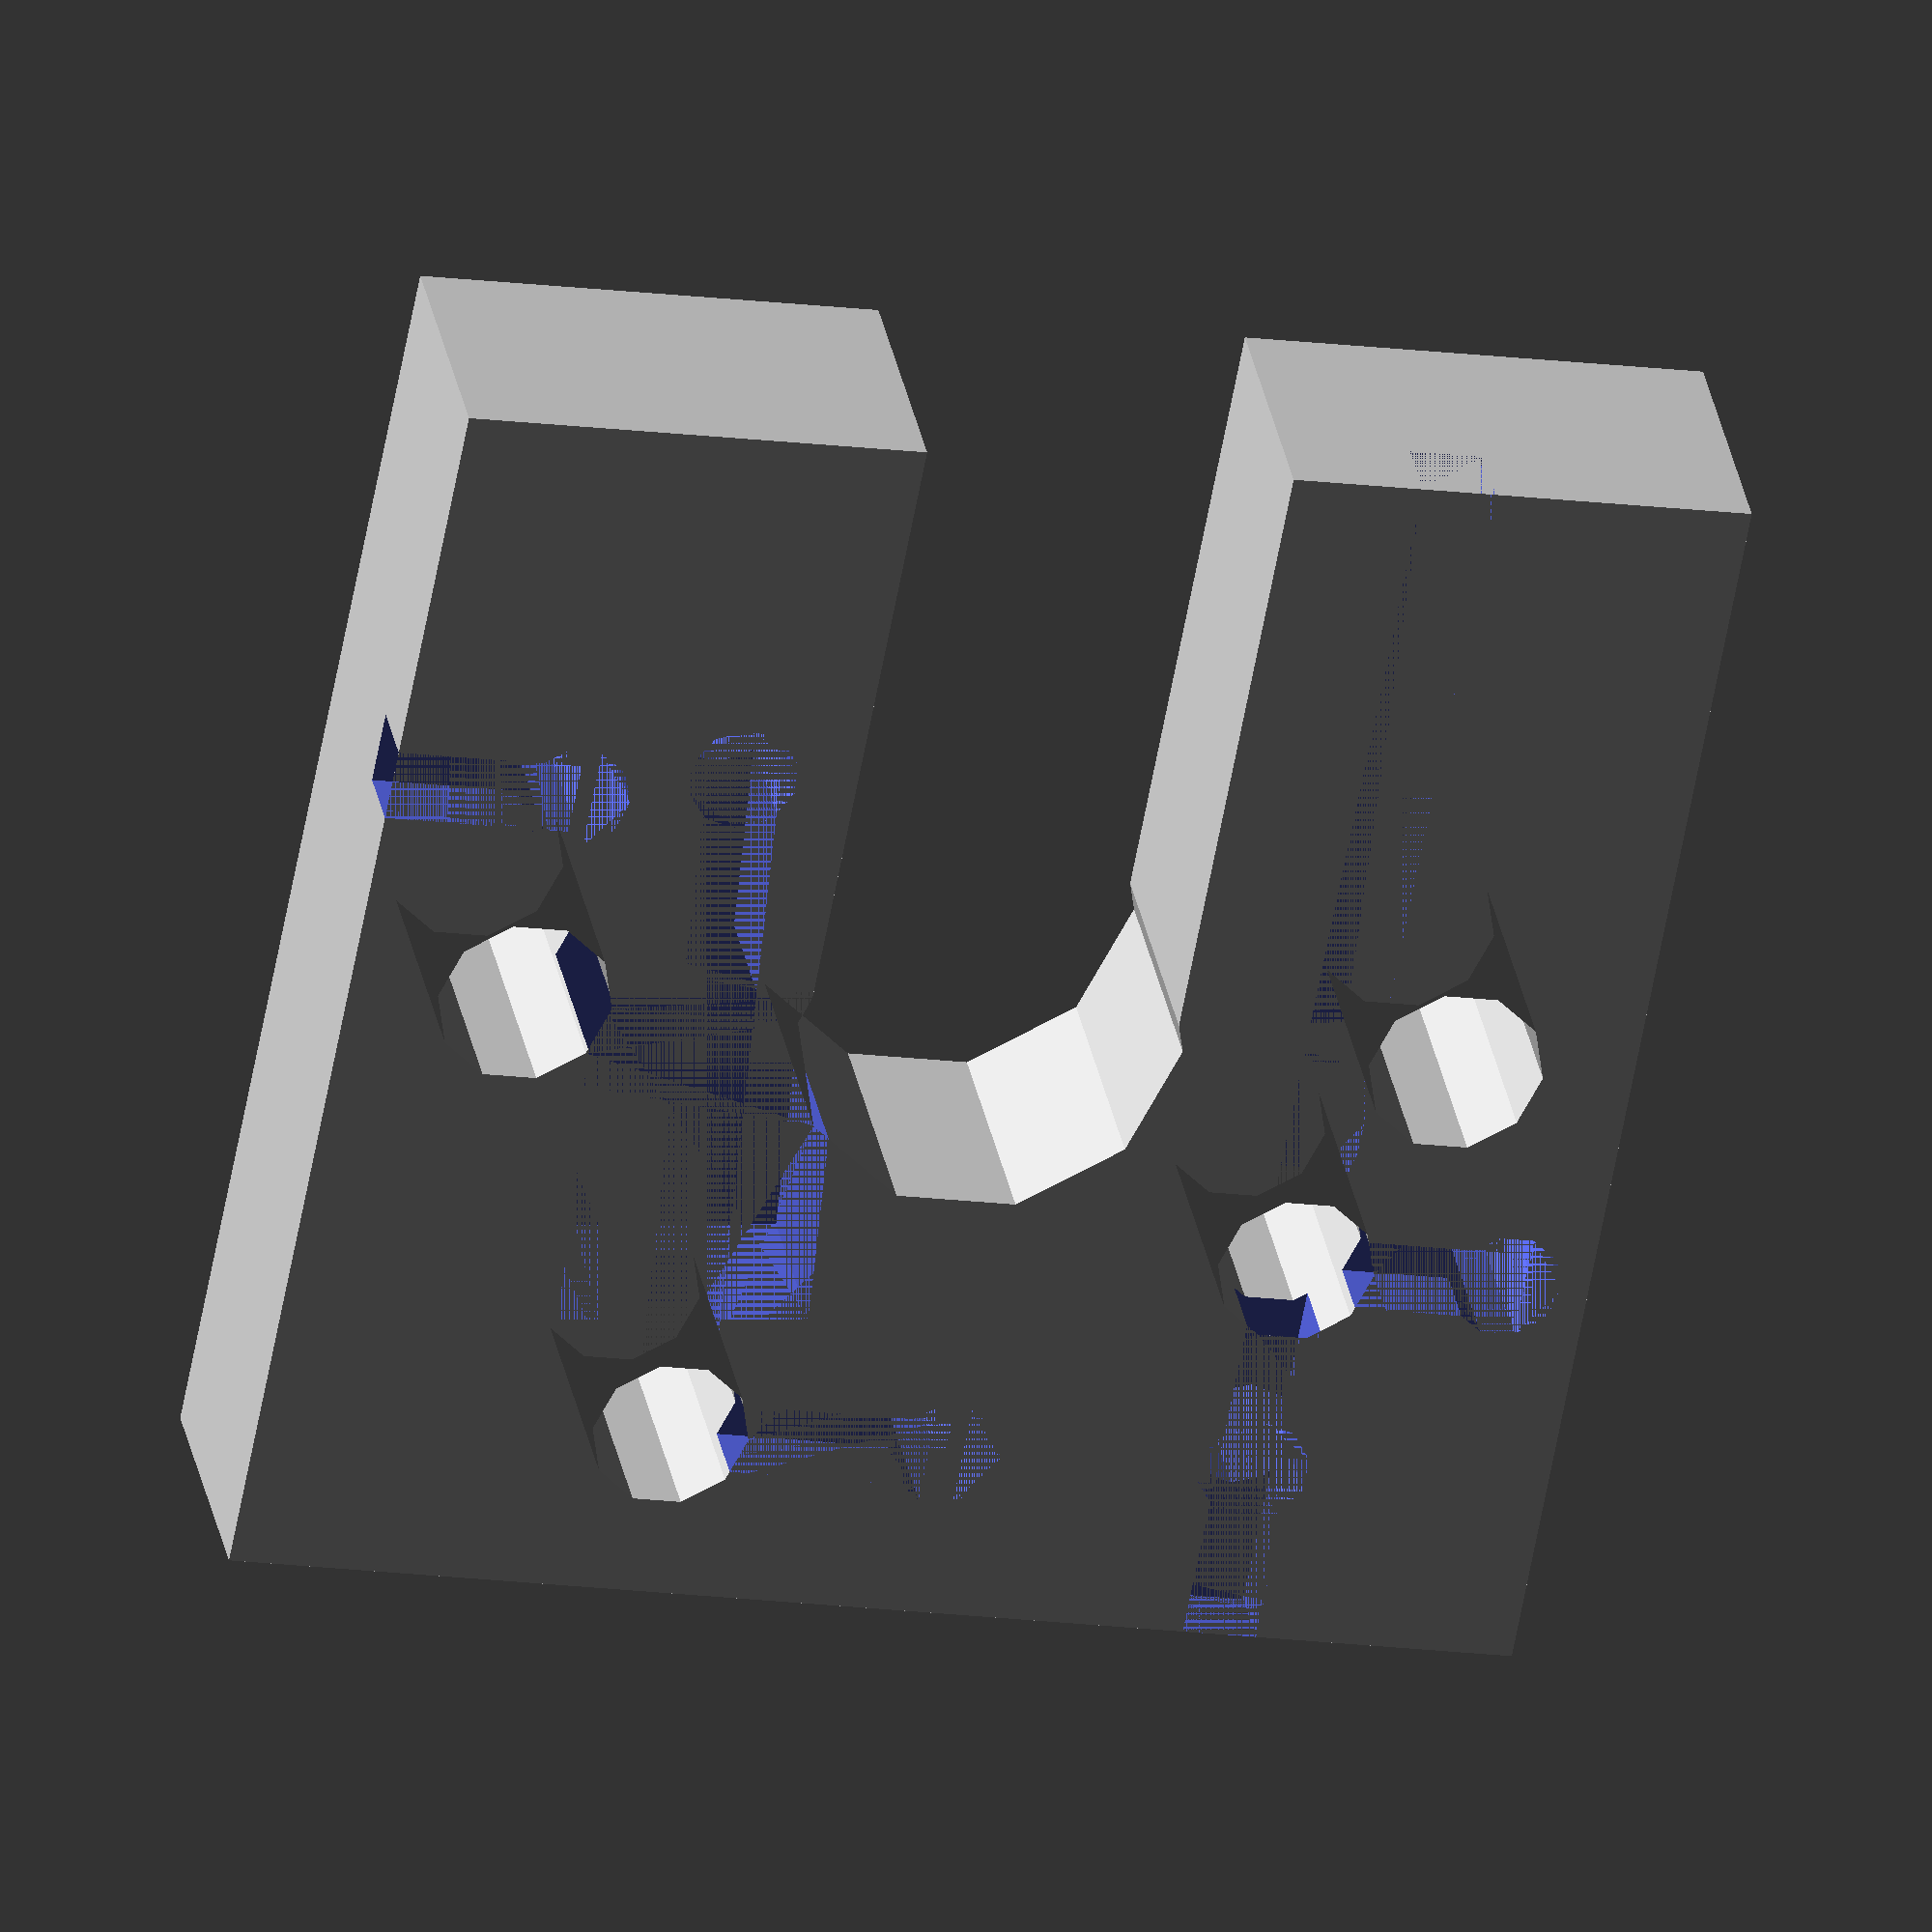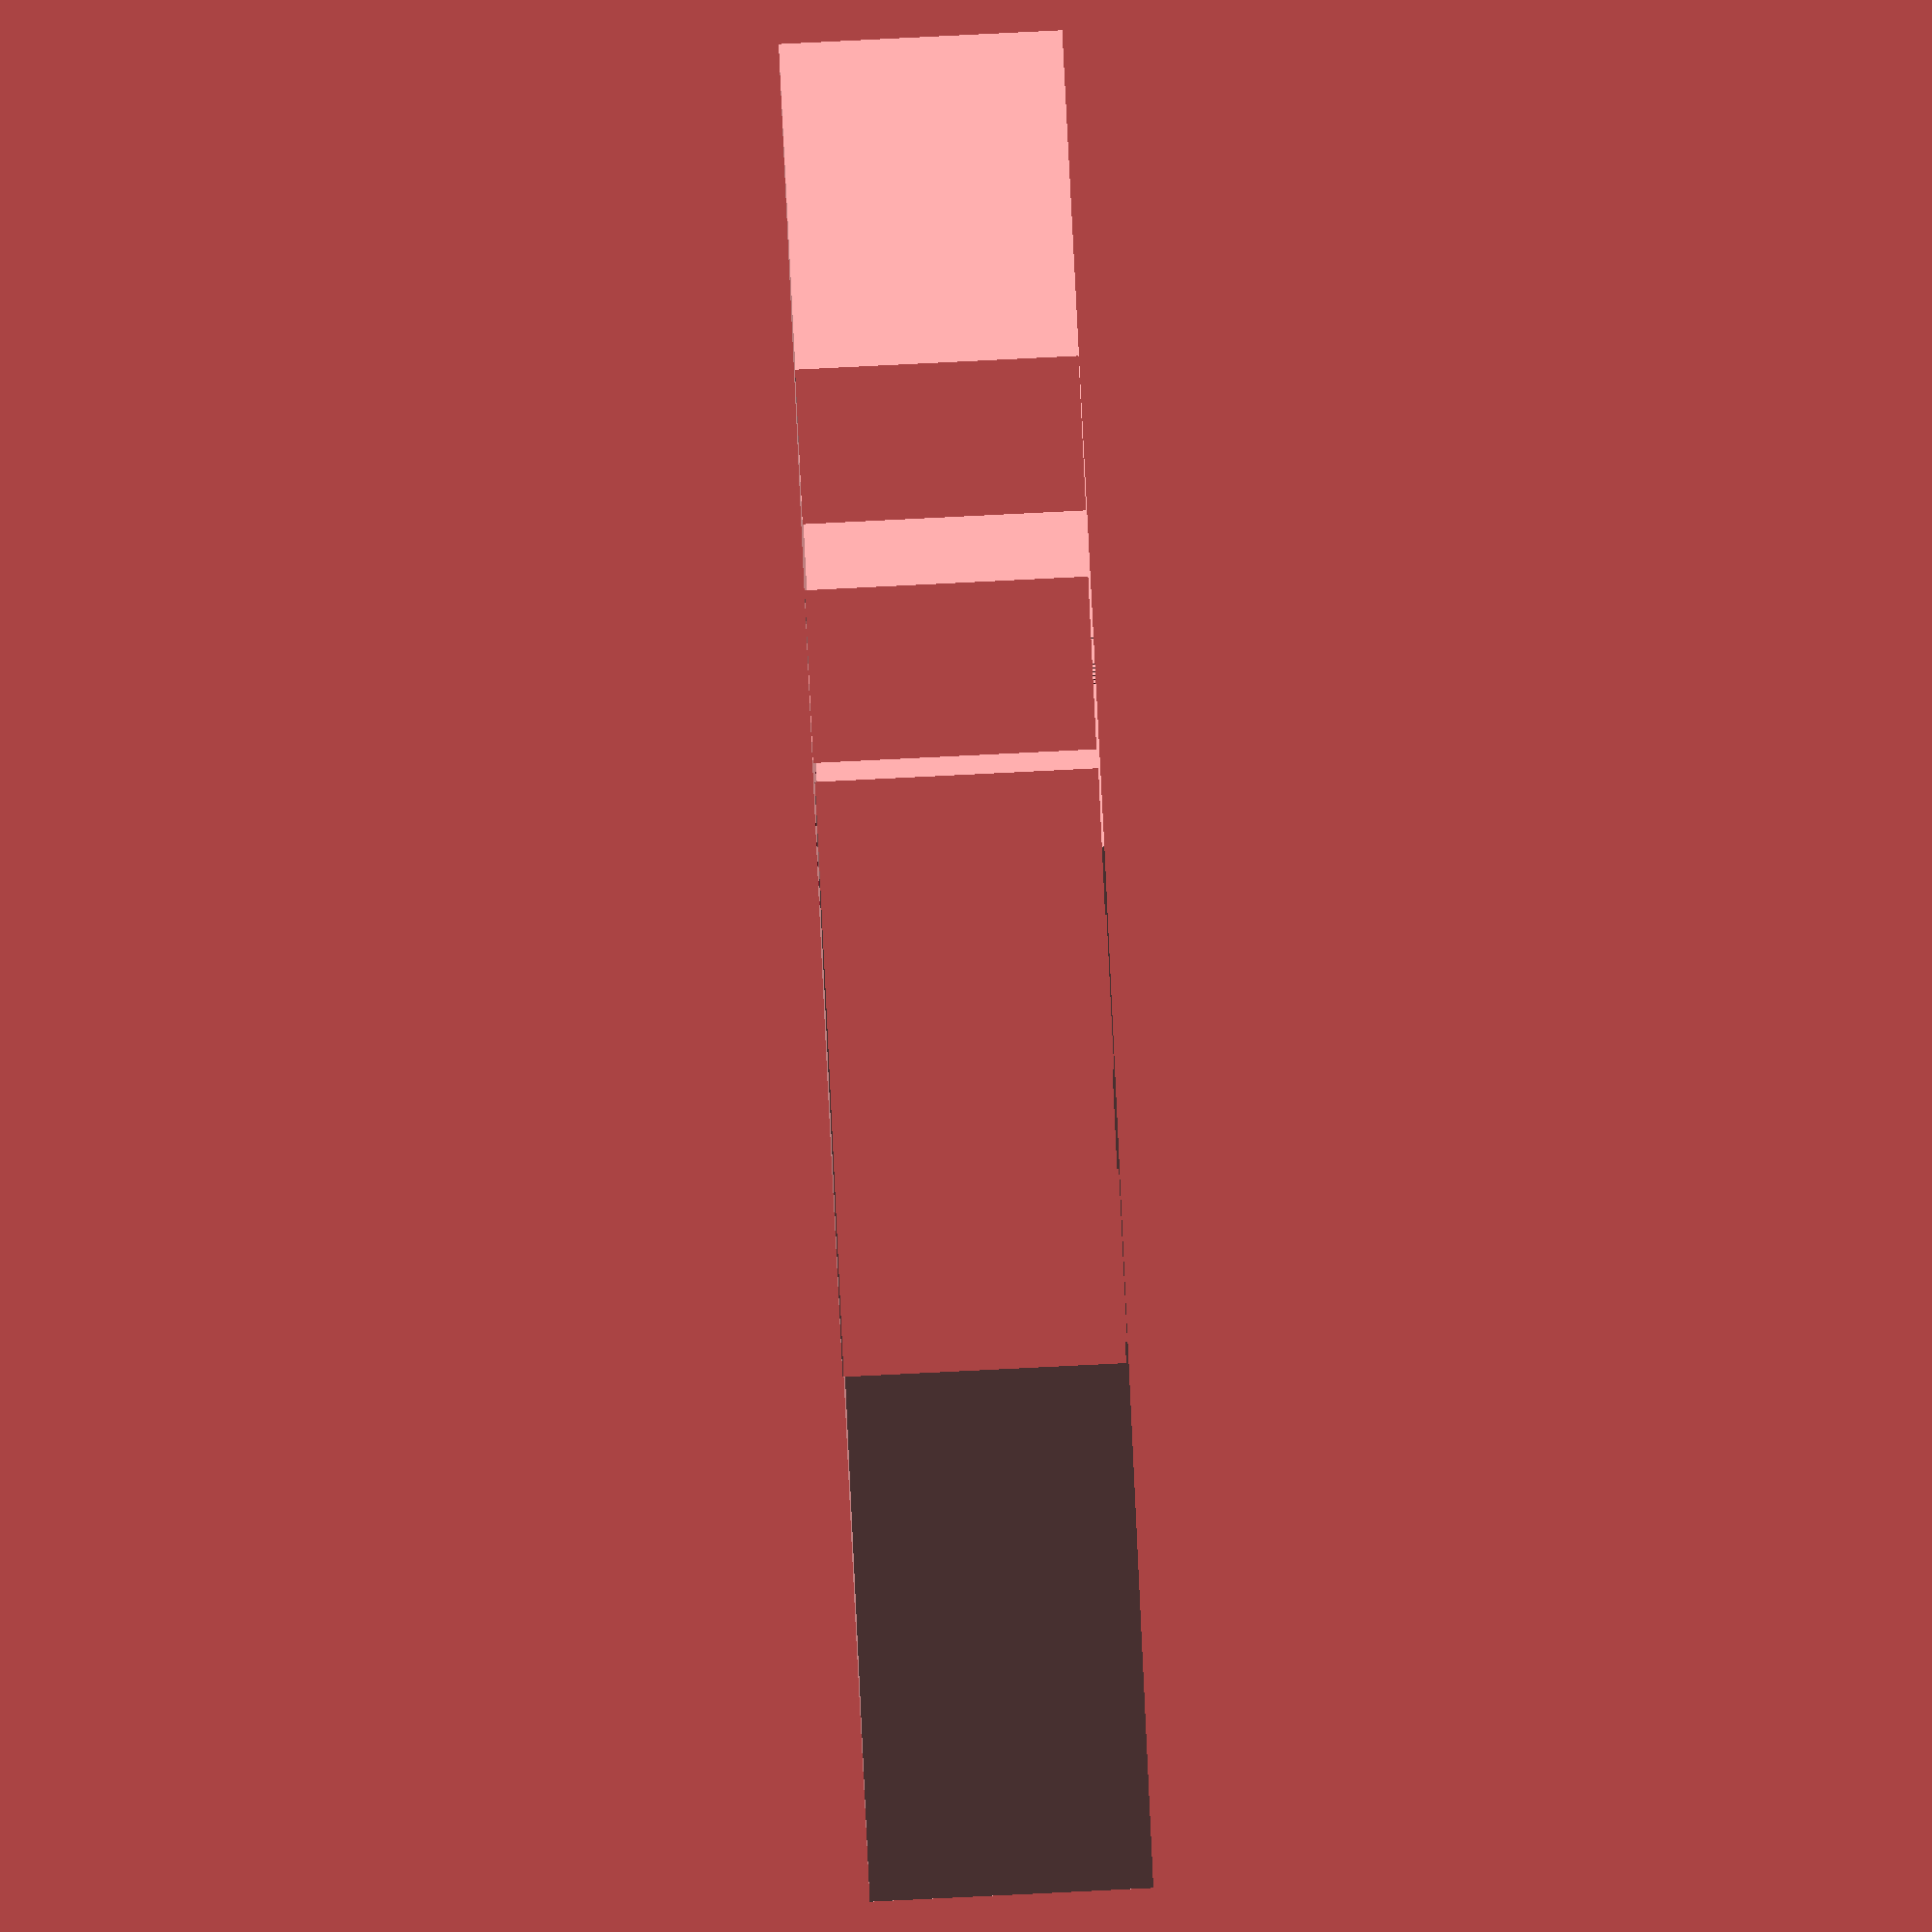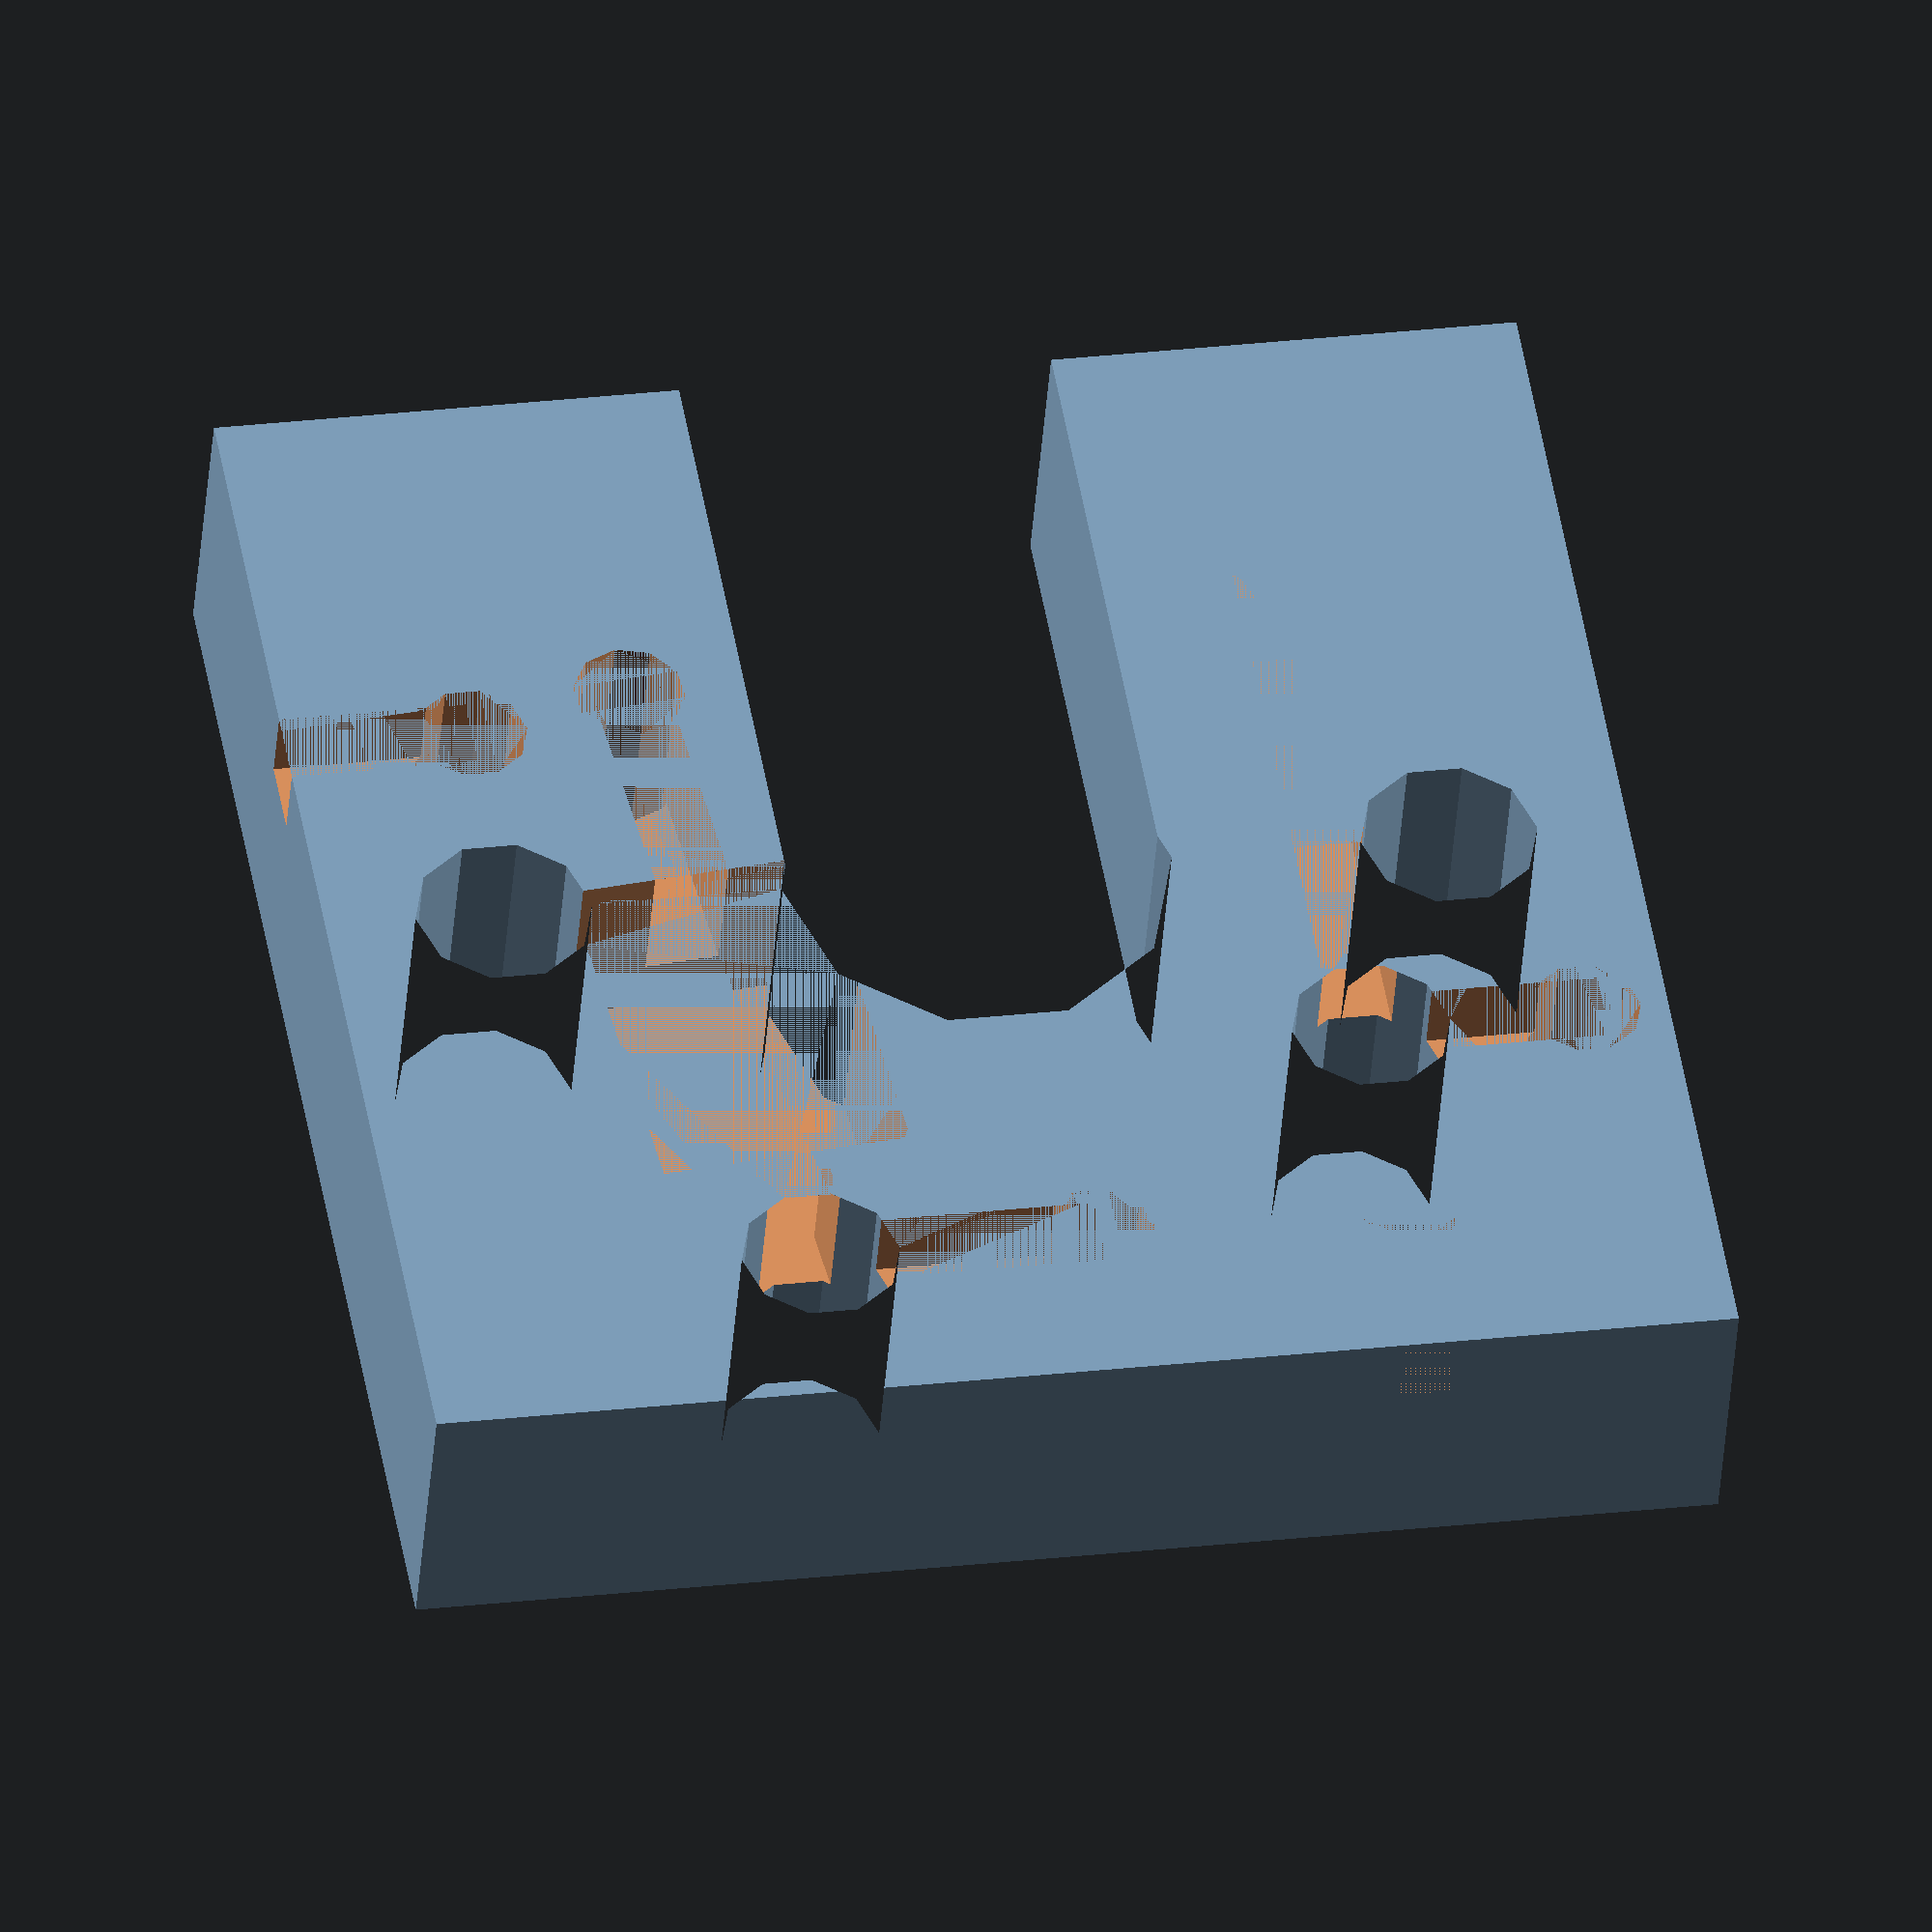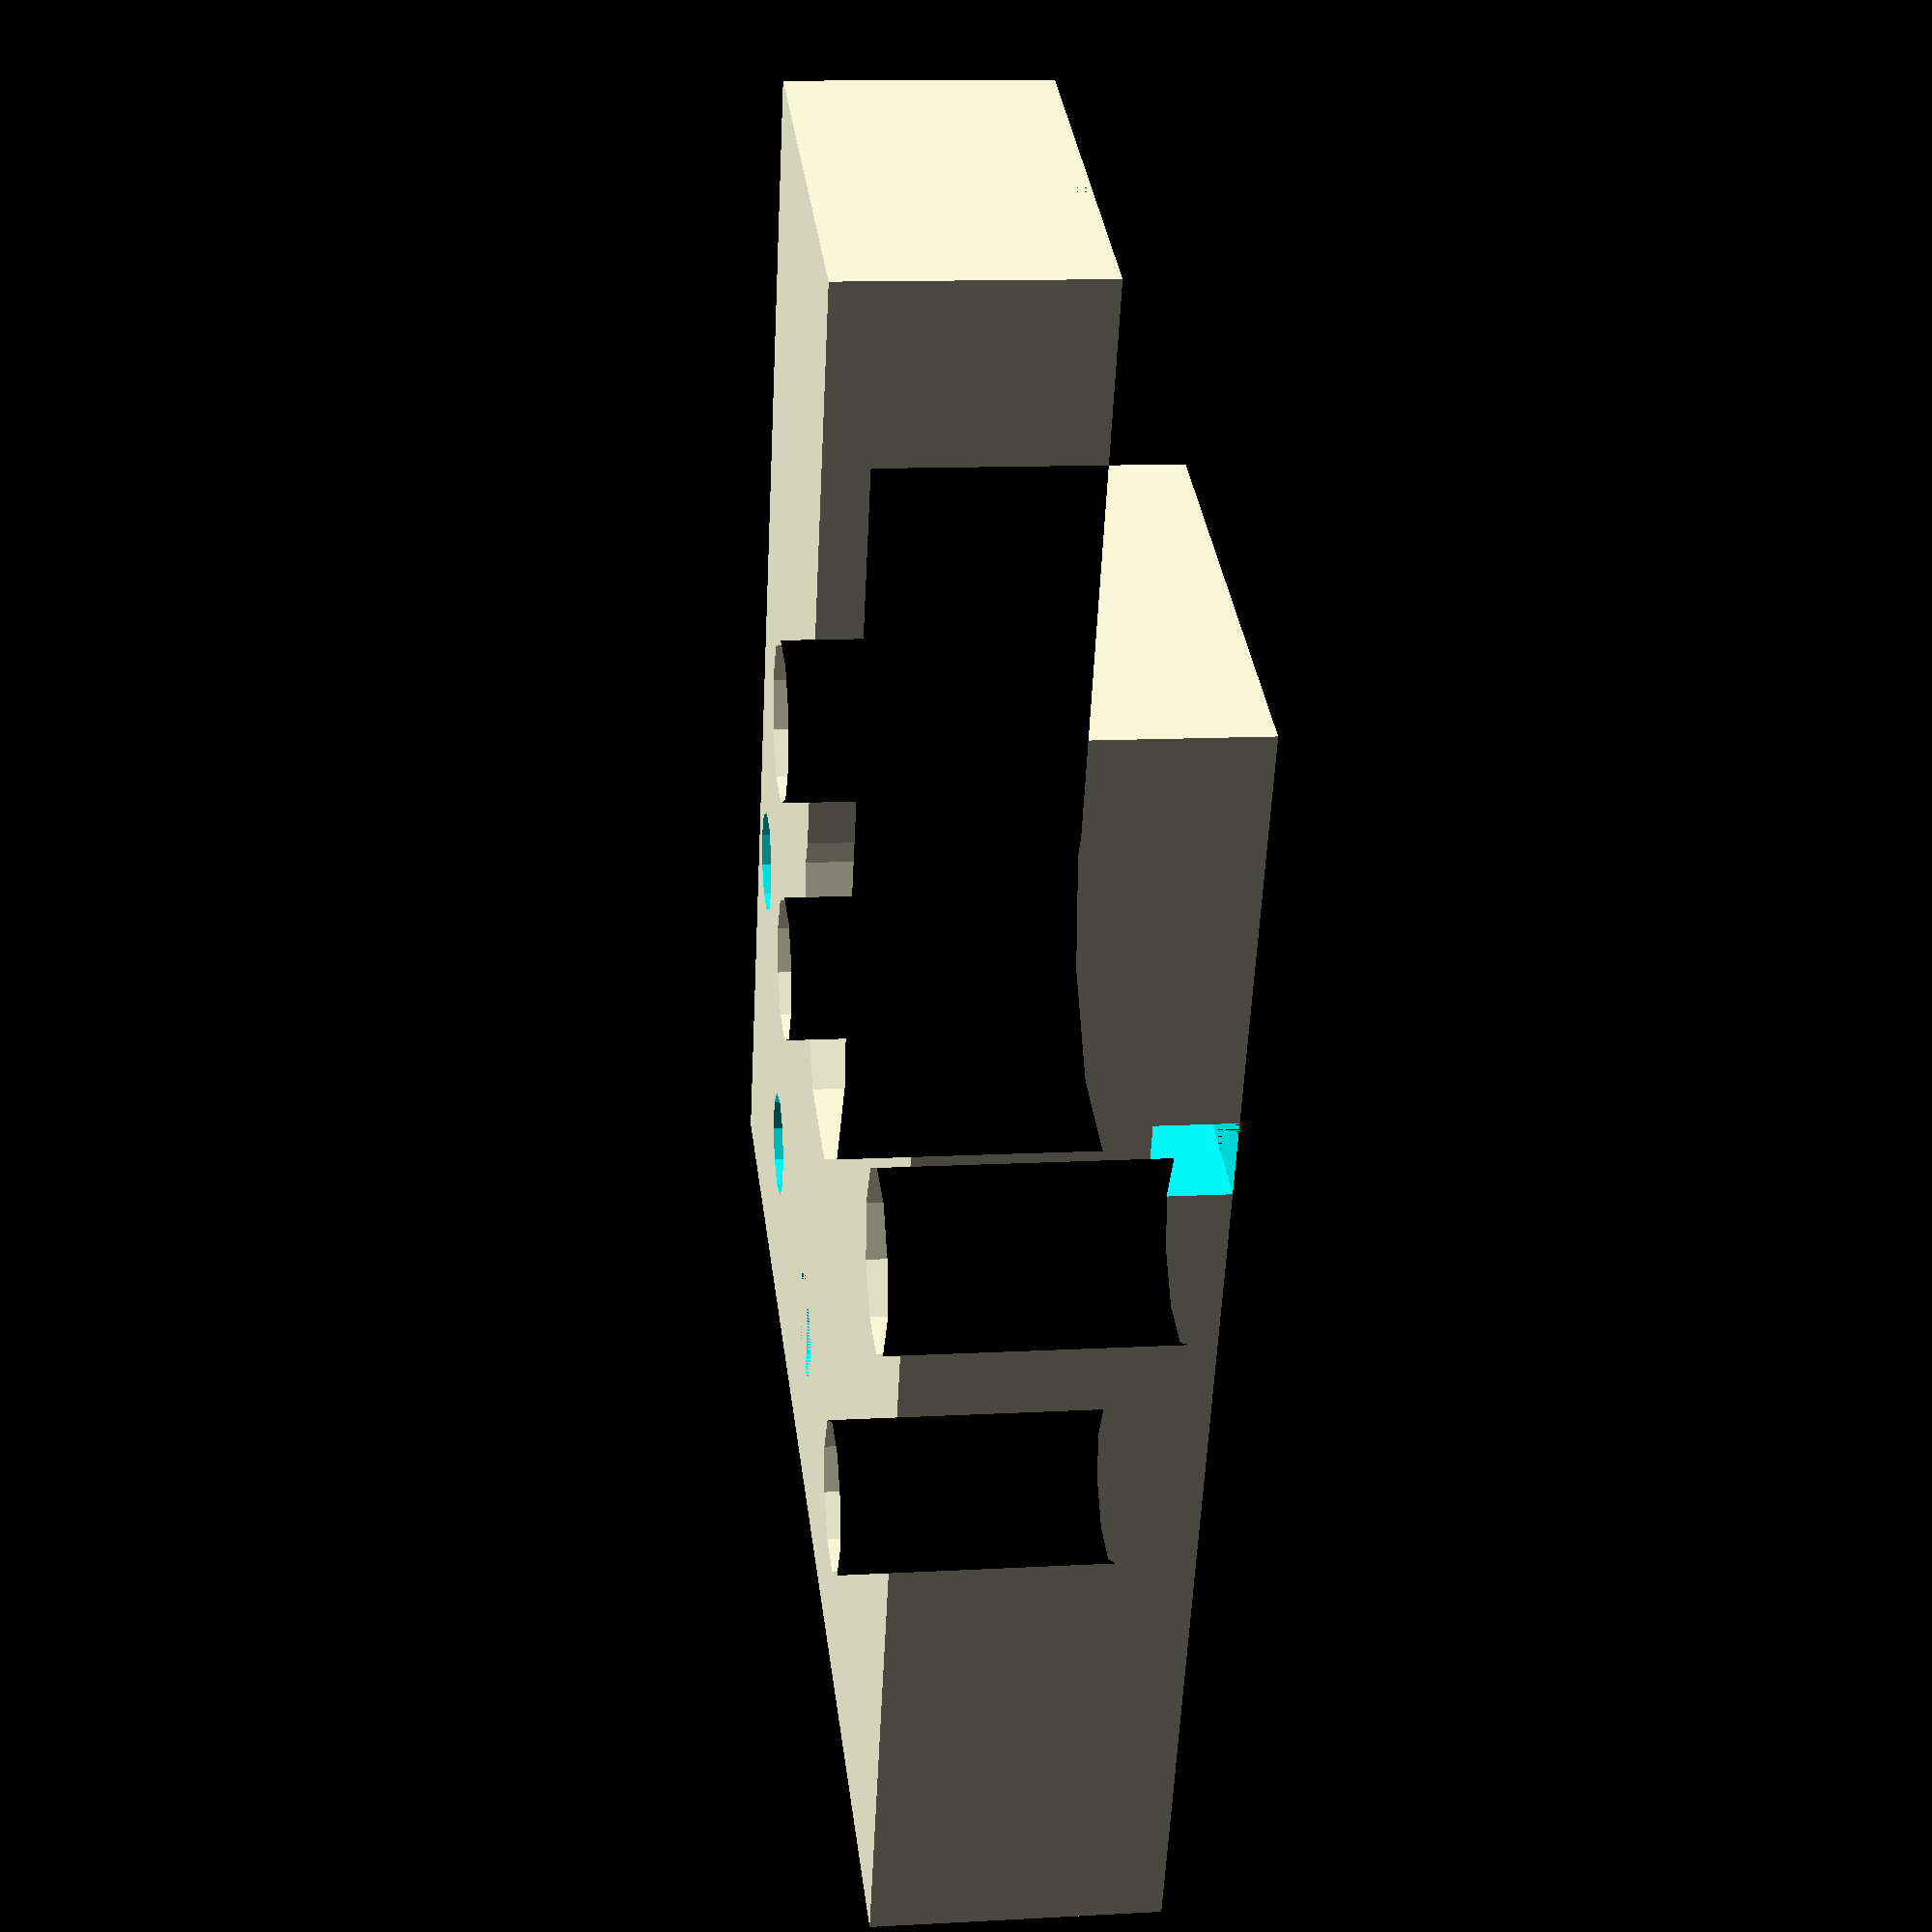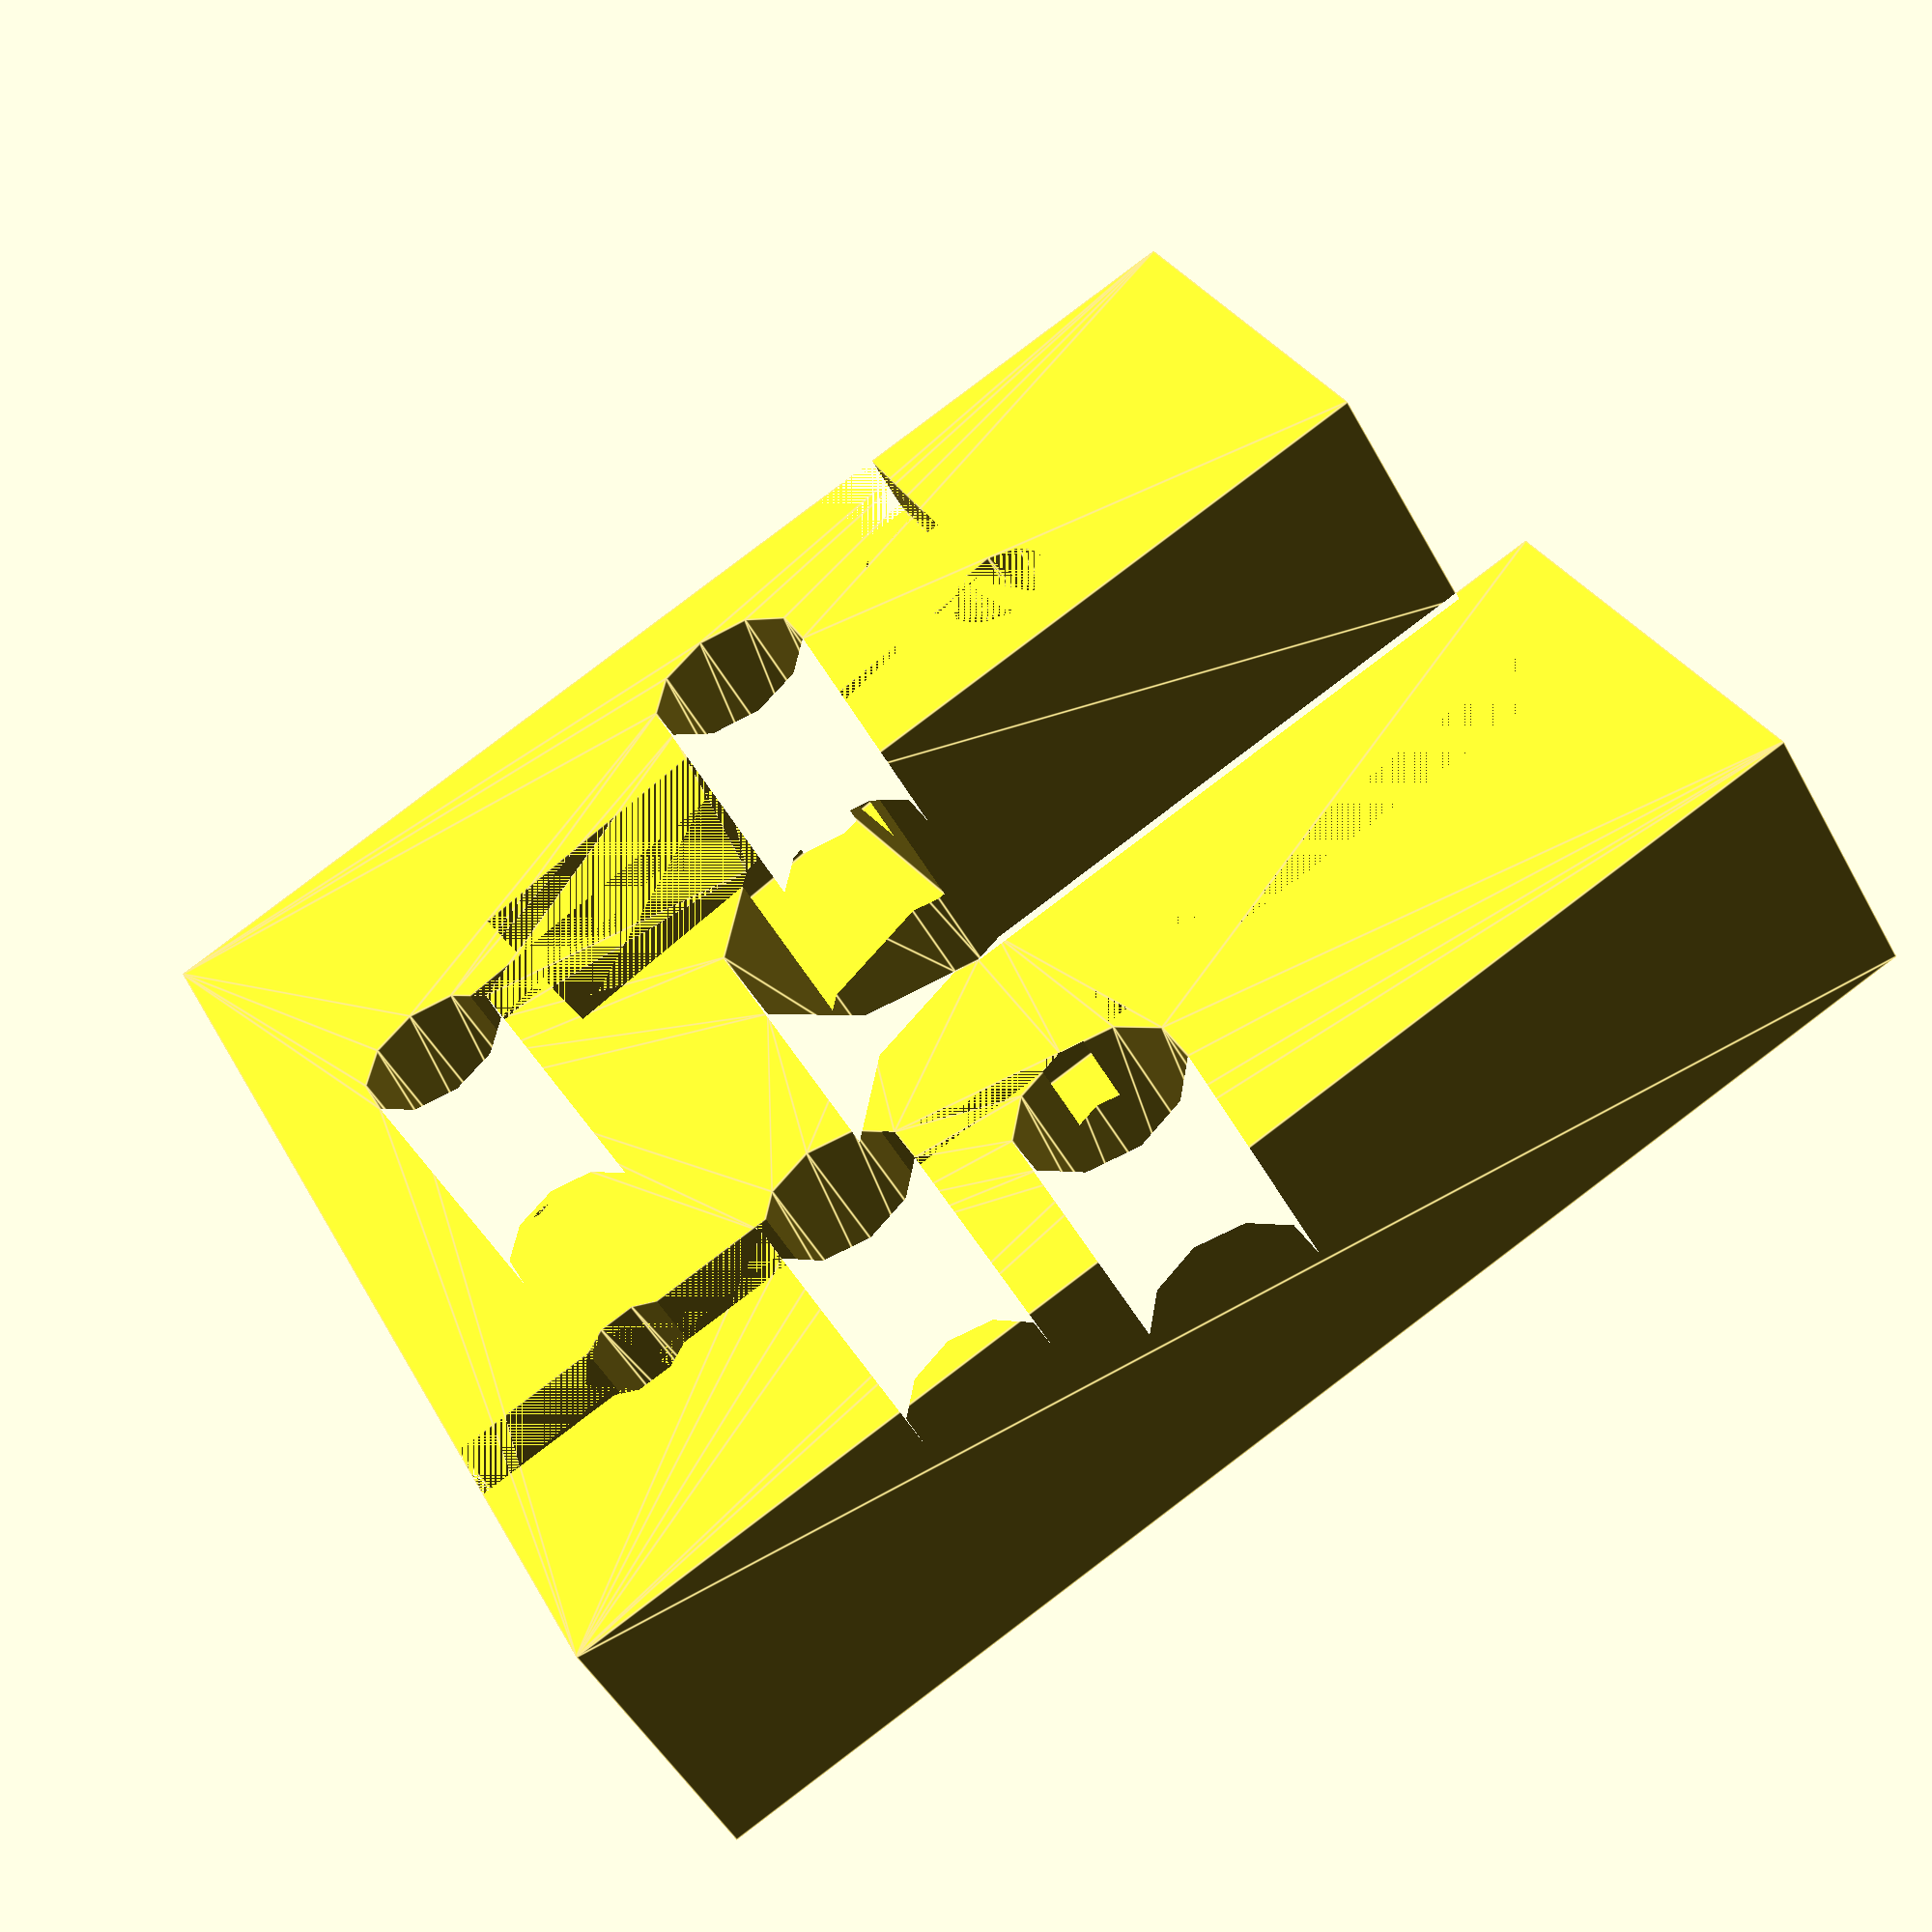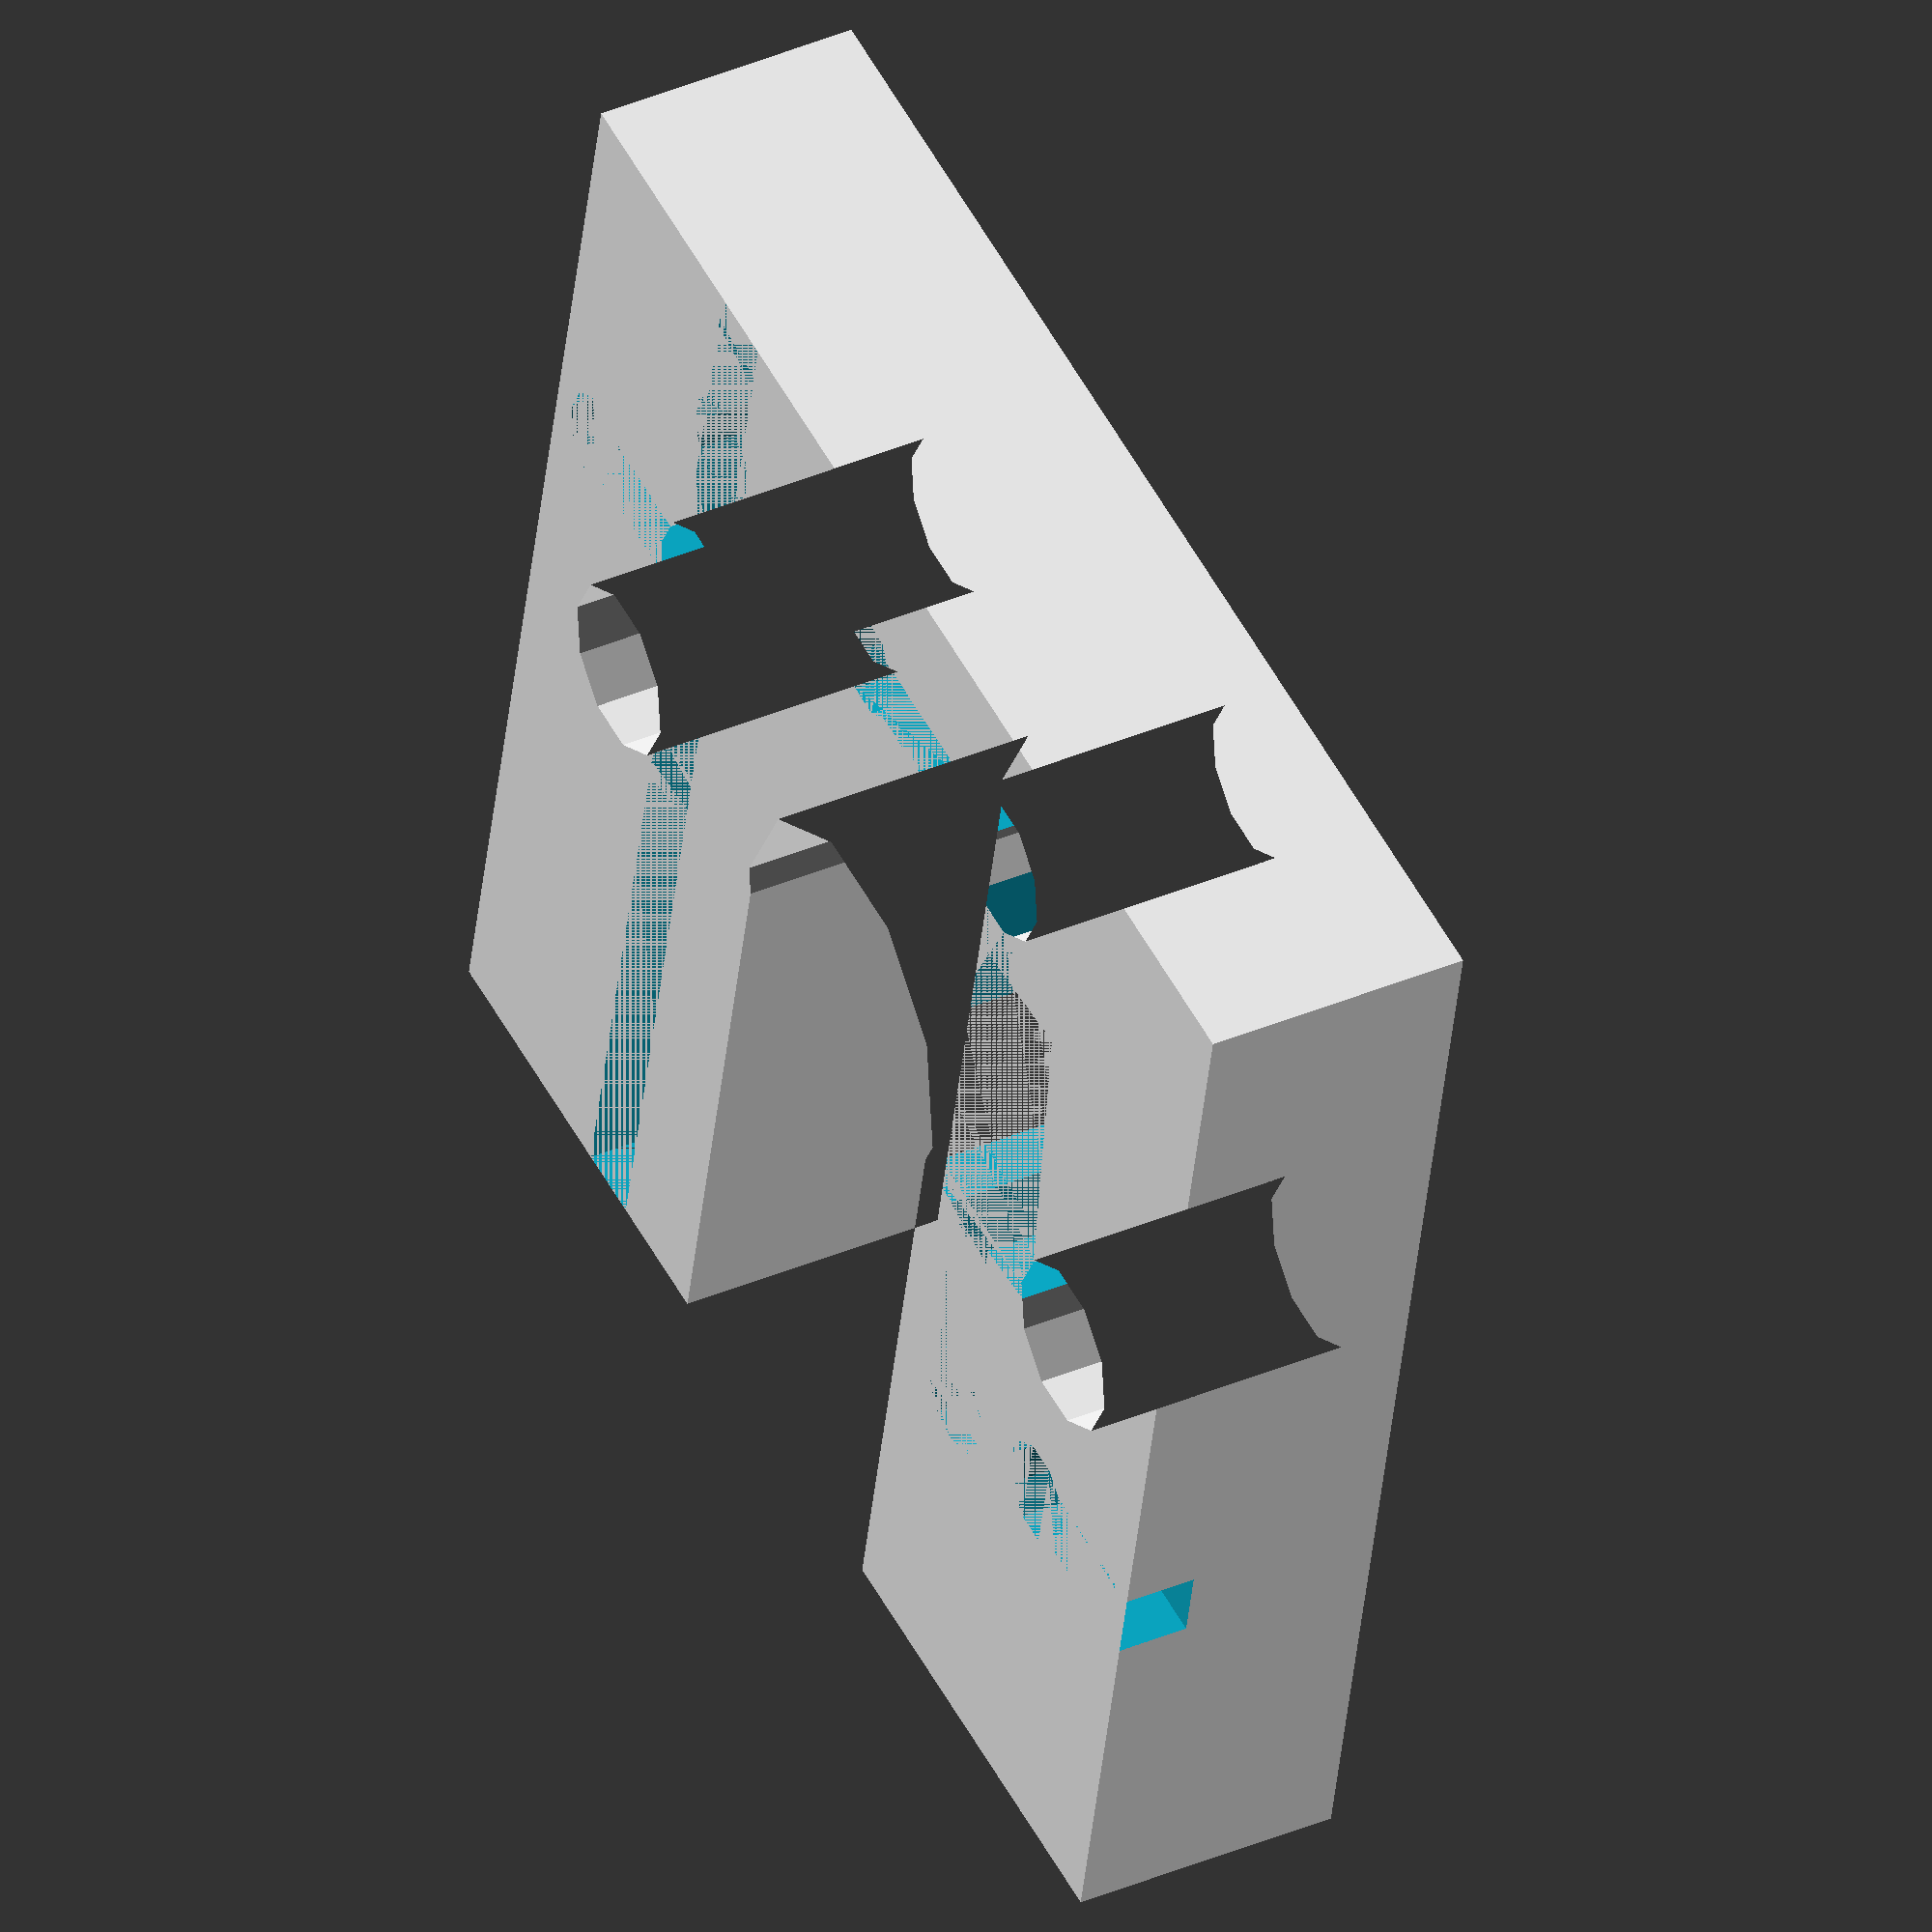
<openscad>
module Pick() {
	difference() {
		cube([20, 20, 5]);
		translate([0, 1.5, 0]) {
			cube([20, 17, 3.5]);
			translate([0, 1.5, 0]) {
				cube([20, 14, 5]);
			}
		}
	}

}

module Circle(dia) circle(d=dia, $fn=10);
module Circle1() Circle(4.2);
module Circle2() Circle(1.7);
module Circle3() Circle(1.9);
module BaseHoles() {
	Circle1();
	translate([-3.81, 2.54, 0])
		Circle2();
	translate([2.54, 5.08, 0])
		Circle2();
	translate([5.08, 0, 0])
		Circle3();
	translate([-5.08, 0, 0])
		Circle3();
}
module SwitchBase () {
	thickness = 3;
	wire_thickness = 0.8;
	diode_length = 4;
	diode_thickness = 2;

	module Path(length) {
		translate([length/2, 0, wire_thickness/2])
			cube([length, wire_thickness, wire_thickness], true);
		children();
	}
	module DiodeWirePath(length) {
		translate([0, 0, diode_thickness/2 - wire_thickness/2]) Path(length);
		translate([0, 0, 0]) Path(length);
		children();
	}
	module Diode()
		translate([diode_length/2 + 1.4, 0, diode_thickness/2])
			cube([diode_length, diode_thickness + 0.7, diode_thickness], true);

	difference() {
		linear_extrude(thickness)
			difference() {
				square(14, false);
				translate([7, 7, 0]) {
					BaseHoles();
					translate([-2, -7, 0])
						square([4, 7]);
				}
			}

		translate([7, 7, 0])
			translate([0, 0, thickness])
				mirror([0, 0, 1]) {
					translate([2.54, 5.08, 0]) {
						rotate([0, 0, -85]) {
							Diode();
							DiodeWirePath(8)
								translate([8, 0, 0])
									linear_extrude(3)
										Circle(1.2);
						}

						rotate([0, 0, 180])
							Path(3)
								translate([3, 0, 0])
									linear_extrude(3)
										Circle(1.2);
					}

					translate([5, -2.5, 0])
						Path(10)
							linear_extrude(5)
								Circle(1.2);
					
					translate([-3.81, 2.54, 0])
						rotate([0, 0, 180])
							Path(2.5)
								translate([2.3, 0, 0])
									linear_extrude(5)
										Circle(1.2);

					translate([-3.81, -7, 0])
						rotate([0, 0, 90])
							Path(14) 
								translate([12, 0, 0])
									linear_extrude(5)
										Circle(1.2);
				}
	}
}

SwitchBase();

</openscad>
<views>
elev=329.4 azim=190.6 roll=350.1 proj=o view=wireframe
elev=92.7 azim=229.2 roll=272.8 proj=o view=solid
elev=41.0 azim=170.3 roll=355.8 proj=o view=wireframe
elev=348.3 azim=157.9 roll=262.4 proj=p view=solid
elev=228.5 azim=64.1 roll=152.5 proj=p view=edges
elev=141.4 azim=192.2 roll=118.2 proj=o view=wireframe
</views>
